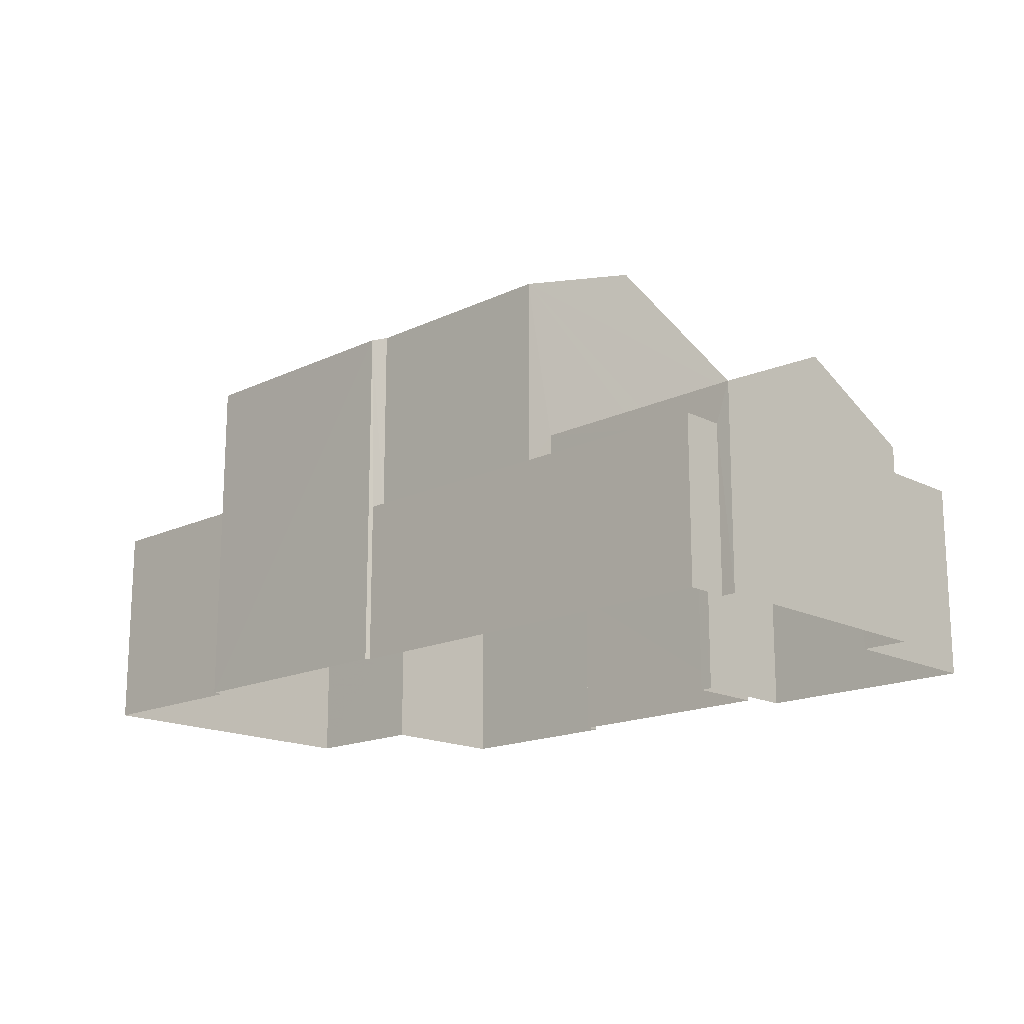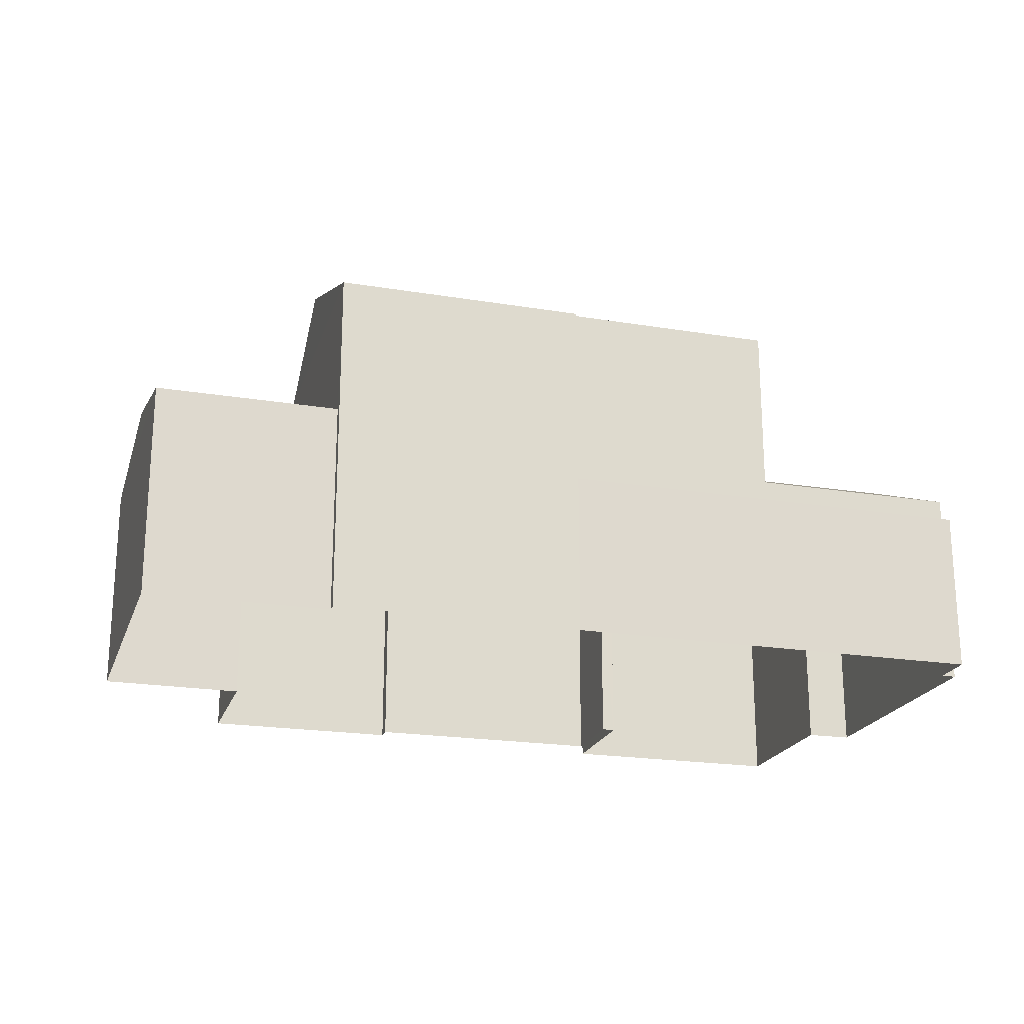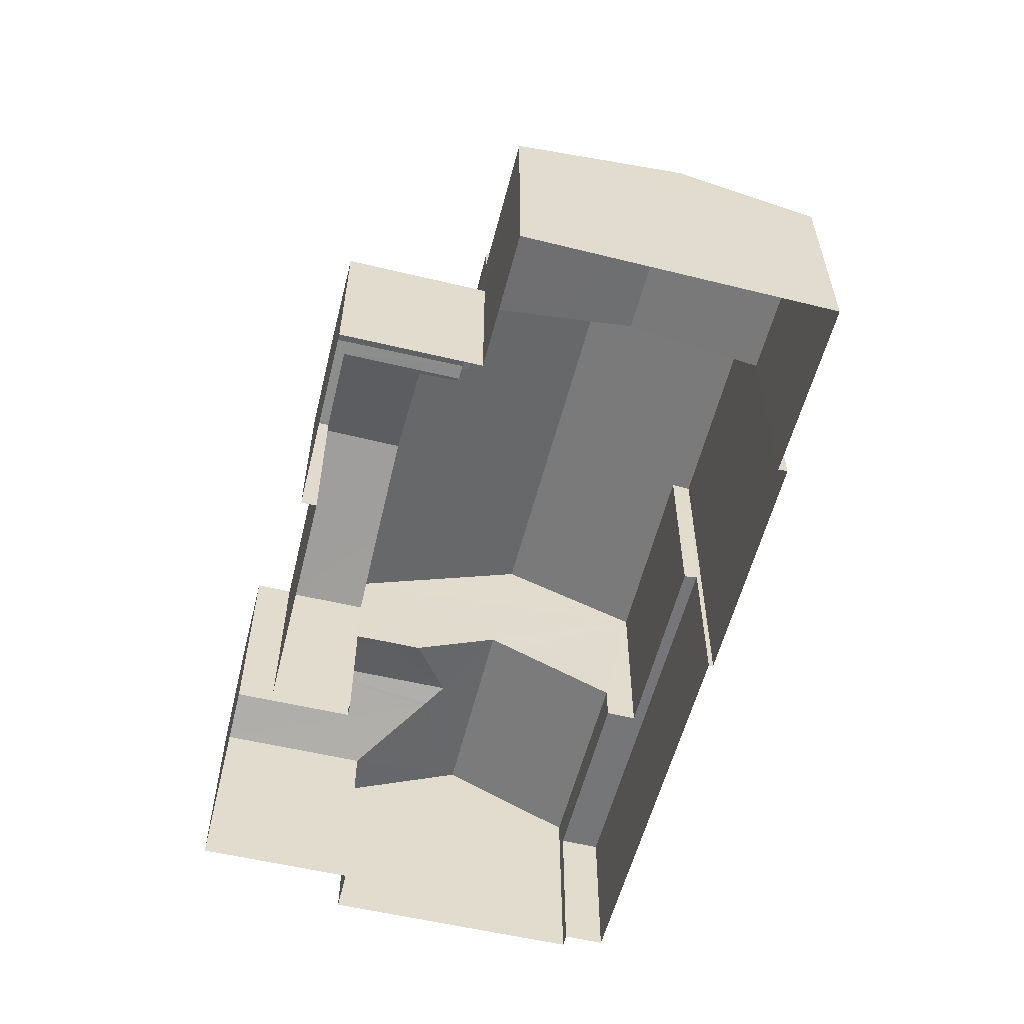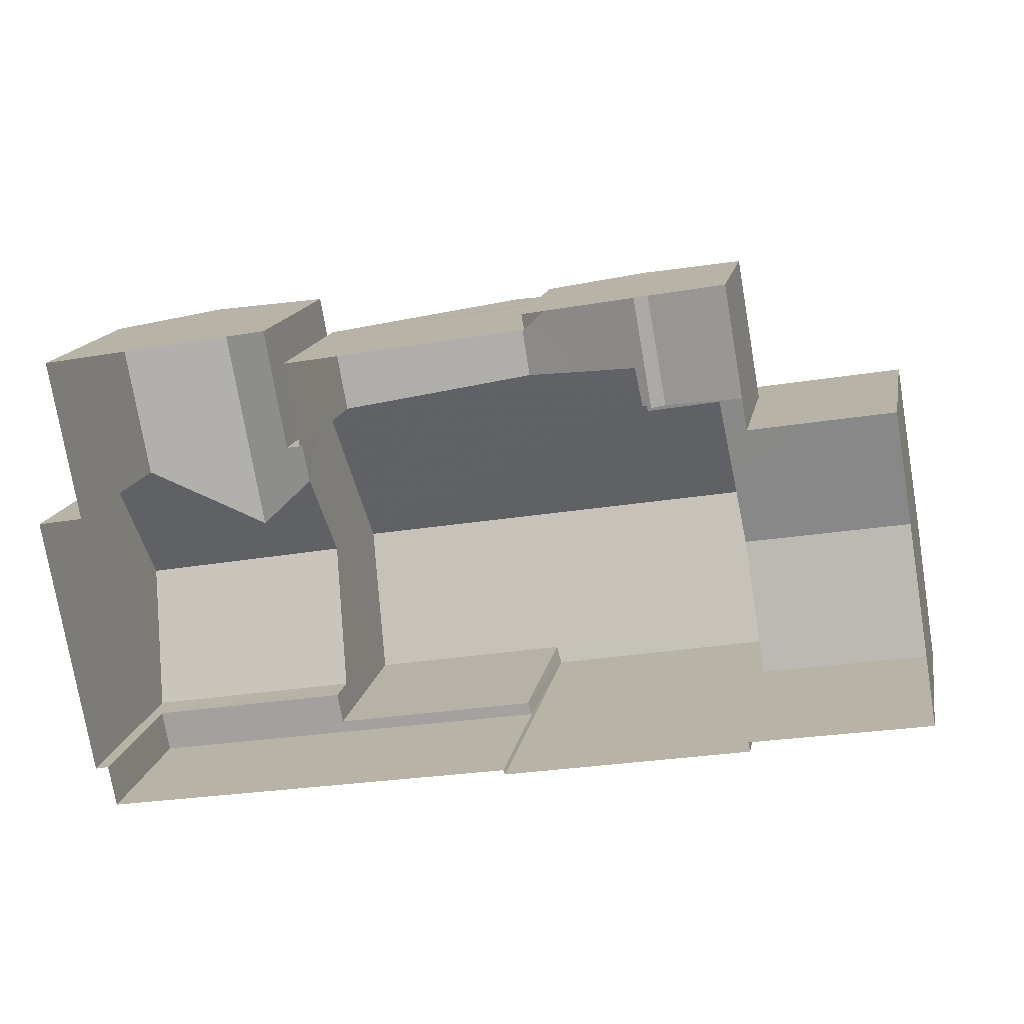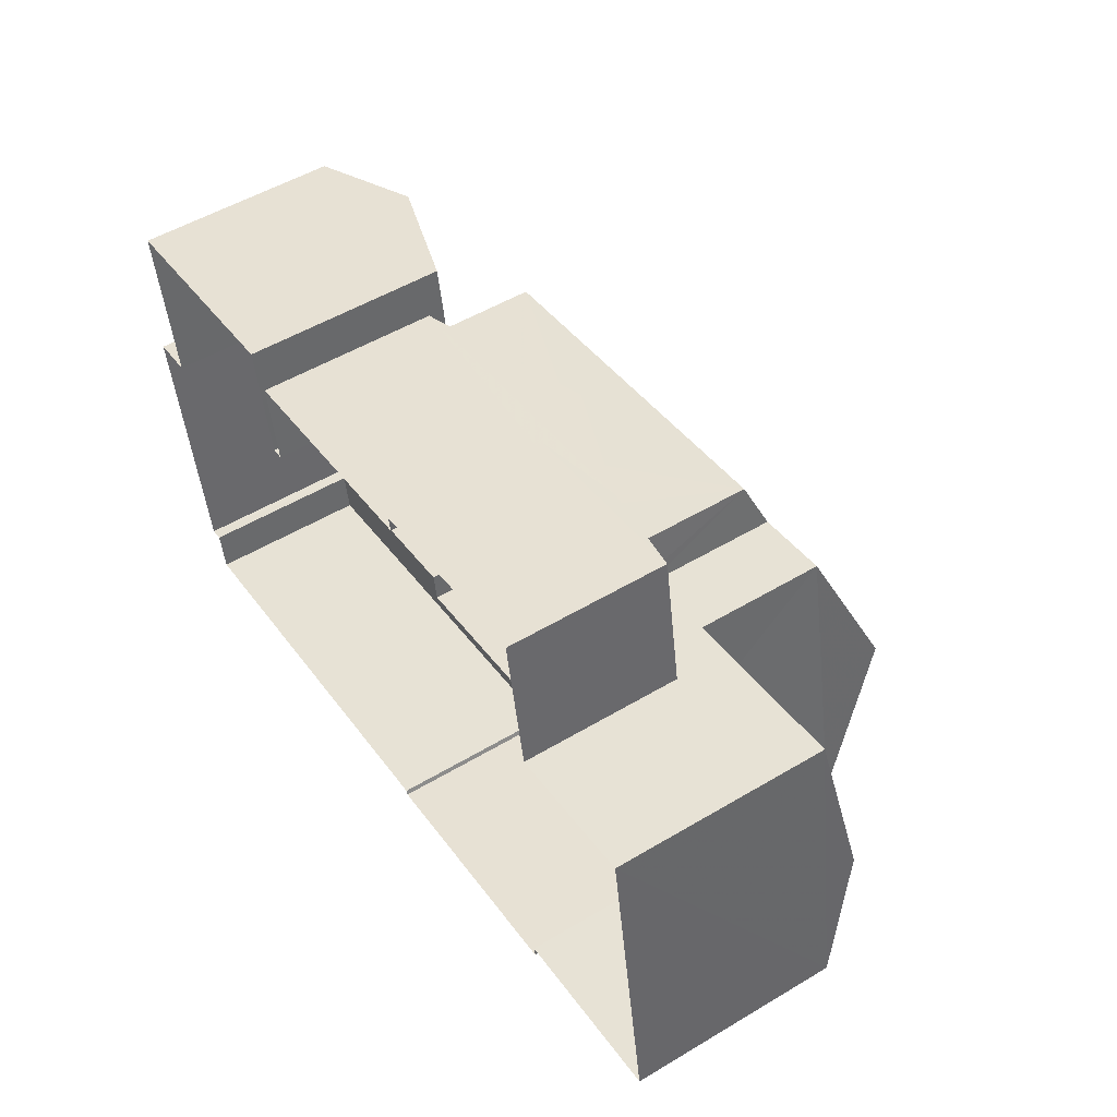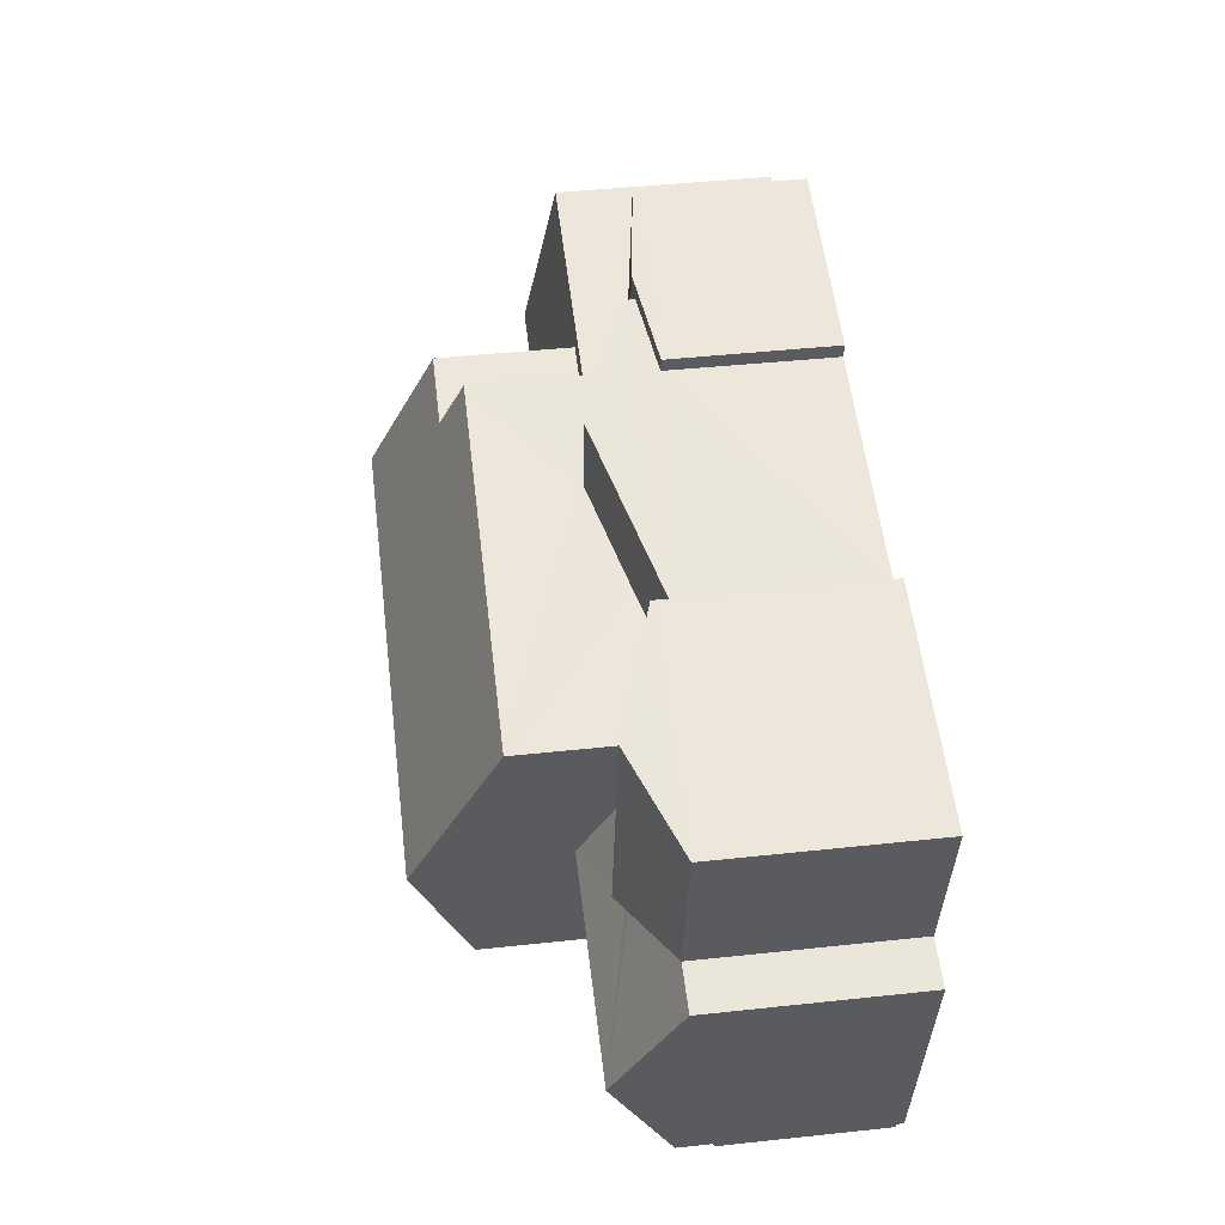
<metadata>
{"format":"obj","ext":"obj","renderer":"f3d","projection":"perspective","resolution":1024,"background":"white","views":[{"elev":-16.7,"azim":34.3,"up":"+Z"},{"elev":-21.1,"azim":-26.1,"up":"+Z"},{"elev":-56.8,"azim":-113.9,"up":"+Z"},{"elev":15.1,"azim":-169.2,"up":"+Y"},{"elev":52.1,"azim":-122.8,"up":"+Y"},{"elev":46.0,"azim":83.0,"up":"+Y"}]}
</metadata>
<code>
v -8.863e+04 -9.943e+04 4.562
v -8.862e+04 -9.943e+04 4.562
v -8.863e+04 -9.943e+04 4.562
v -8.863e+04 -9.943e+04 4.562
v -8.863e+04 -9.943e+04 4.562
v -8.864e+04 -9.943e+04 4.562
v -8.864e+04 -9.943e+04 4.562
v -8.864e+04 -9.944e+04 4.562
v -8.864e+04 -9.943e+04 4.562
v -8.862e+04 -9.943e+04 4.562
v -8.863e+04 -9.944e+04 4.563
v -8.863e+04 -9.944e+04 4.563
v -8.863e+04 -9.943e+04 4.562
v -8.863e+04 -9.943e+04 4.562
v -8.863e+04 -9.943e+04 4.562
v -8.863e+04 -9.944e+04 4.563
v -8.864e+04 -9.944e+04 4.562
v -8.863e+04 -9.944e+04 4.563
v -8.864e+04 -9.944e+04 4.562
v -8.863e+04 -9.944e+04 4.563
v -8.864e+04 -9.943e+04 8.154
v -8.864e+04 -9.943e+04 8.154
v -8.864e+04 -9.943e+04 8.022
v -8.863e+04 -9.943e+04 11.36
v -8.864e+04 -9.943e+04 11.33
v -8.864e+04 -9.943e+04 11.82
v -8.863e+04 -9.944e+04 13.19
v -8.864e+04 -9.943e+04 13.19
v -8.864e+04 -9.943e+04 11.82
v -8.863e+04 -9.943e+04 9.639
v -8.863e+04 -9.943e+04 9.471
v -8.863e+04 -9.943e+04 9.639
v -8.863e+04 -9.943e+04 9.434
v -8.862e+04 -9.943e+04 8.789
v -8.864e+04 -9.943e+04 8.329
v -8.864e+04 -9.943e+04 8.427
v -8.864e+04 -9.943e+04 8.329
v -8.863e+04 -9.943e+04 9.374
v -8.864e+04 -9.943e+04 8.928
v -8.864e+04 -9.943e+04 8.416
v -8.864e+04 -9.943e+04 9.047
v -8.864e+04 -9.943e+04 9.004
v -8.864e+04 -9.943e+04 9.004
v -8.864e+04 -9.943e+04 9.388
v -8.864e+04 -9.943e+04 9.05
v -8.862e+04 -9.944e+04 10.1
v -8.863e+04 -9.944e+04 9.867
v -8.863e+04 -9.944e+04 8.789
v -8.863e+04 -9.944e+04 10.1
v -8.863e+04 -9.943e+04 8.775
v -8.863e+04 -9.943e+04 8.329
v -8.863e+04 -9.943e+04 9.374
v -8.863e+04 -9.943e+04 8.789
v -8.862e+04 -9.943e+04 8.789
v -8.864e+04 -9.944e+04 9.004
v -8.864e+04 -9.944e+04 9.004
v -8.864e+04 -9.944e+04 9.292
v -8.864e+04 -9.943e+04 9.669
v -8.863e+04 -9.944e+04 7.984
v -8.863e+04 -9.944e+04 7.984
v -8.863e+04 -9.944e+04 7.984
v -8.863e+04 -9.944e+04 7.984
v -8.863e+04 -9.944e+04 7.984
v -8.863e+04 -9.944e+04 7.984
v -8.863e+04 -9.943e+04 9.174
v -8.863e+04 -9.943e+04 9.173
v -8.863e+04 -9.943e+04 8.329
v -8.864e+04 -9.943e+04 7.879
v -8.864e+04 -9.943e+04 7.879
v -8.863e+04 -9.944e+04 8.789
v -8.864e+04 -9.943e+04 9.669
v -8.863e+04 -9.943e+04 8.789
v -8.863e+04 -9.943e+04 9.177
v -8.863e+04 -9.943e+04 8.789
v -8.863e+04 -9.943e+04 7.879
v -8.863e+04 -9.943e+04 7.879
v -8.864e+04 -9.943e+04 7.893
v -8.864e+04 -9.943e+04 8.114
v -8.864e+04 -9.943e+04 8.112
v -8.864e+04 -9.944e+04 11.9
v -8.863e+04 -9.944e+04 11.88
v -8.863e+04 -9.944e+04 12.02
v -8.863e+04 -9.944e+04 12.01
f 1 2 3
f 4 5 6
f 7 6 5
f 7 8 9
f 10 11 12
f 12 13 10
f 2 13 3
f 5 14 15
f 15 3 16
f 17 8 7
f 17 18 19
f 16 12 20
f 16 18 17
f 16 7 5
f 3 13 12
f 15 16 5
f 3 12 16
f 16 17 7
f 21 22 23
f 24 25 26
f 24 26 27
f 26 28 27
f 26 29 28
f 30 31 32
f 31 33 32
f 33 34 32
f 35 36 37
f 38 37 39
f 35 40 36
f 37 36 39
f 41 42 43
f 43 44 41
f 45 42 41
f 46 47 48
f 46 49 47
f 50 51 38
f 52 50 38
f 53 33 46
f 53 46 54
f 33 31 46
f 55 56 57
f 58 55 57
f 59 60 61
f 61 60 62
f 59 63 60
f 62 60 64
f 39 52 38
f 30 65 66
f 30 32 65
f 67 51 50
f 68 69 23
f 22 68 23
f 47 70 48
f 33 53 34
f 44 58 71
f 44 43 58
f 72 73 74
f 74 73 32
f 73 65 32
f 57 71 58
f 30 46 31
f 66 49 30
f 49 46 30
f 75 76 77
f 21 78 22
f 22 78 76
f 21 79 78
f 76 78 77
f 80 81 82
f 80 82 28
f 82 27 28
f 82 83 27
f 22 76 68
f 13 2 34
f 53 13 34
f 62 64 81
f 16 62 18
f 64 82 81
f 18 62 81
f 62 20 61
f 62 16 20
f 75 4 76
f 75 5 4
f 58 43 55
f 63 70 60
f 60 70 83
f 49 24 83
f 24 65 73
f 24 66 65
f 49 66 24
f 83 47 49
f 83 70 47
f 78 37 77
f 5 75 14
f 77 37 75
f 14 75 51
f 75 37 51
f 17 55 8
f 17 56 55
f 45 41 29
f 26 45 29
f 35 42 40
f 42 69 43
f 43 69 9
f 9 69 7
f 35 79 21
f 42 21 23
f 42 23 69
f 42 35 21
f 38 51 37
f 70 59 48
f 48 59 11
f 70 63 59
f 11 59 12
f 24 27 83
f 41 44 29
f 29 71 80
f 56 19 80
f 56 17 19
f 44 71 29
f 80 71 57
f 80 57 56
f 36 40 42
f 36 42 25
f 45 26 25
f 42 45 25
f 13 54 10
f 13 53 54
f 55 9 8
f 55 43 9
f 3 72 74
f 1 3 74
f 35 37 78
f 79 35 78
f 64 83 82
f 64 60 83
f 76 4 6
f 68 76 6
f 32 34 74
f 74 2 1
f 74 34 2
f 46 48 54
f 7 68 6
f 7 69 68
f 61 20 12
f 59 61 12
f 80 28 29
f 54 11 10
f 54 48 11
f 67 14 51
f 67 15 14
f 3 15 67
f 73 72 24
f 3 67 72
f 39 36 25
f 24 52 25
f 52 39 25
f 24 50 52
f 72 67 50
f 24 72 50
f 19 81 80
f 19 18 81

</code>
